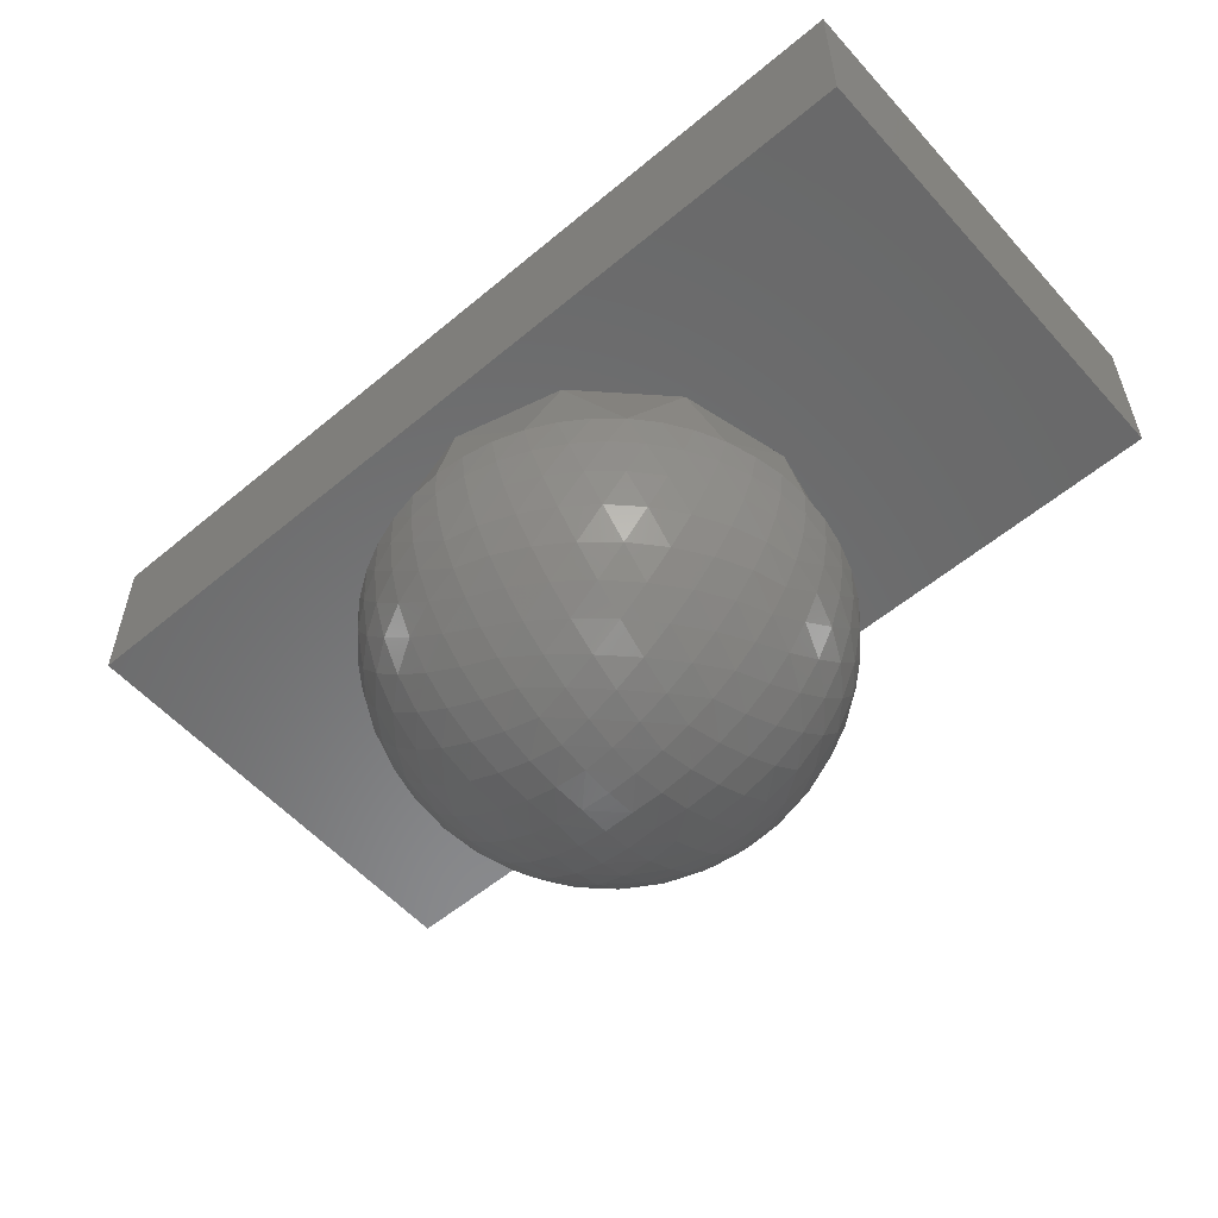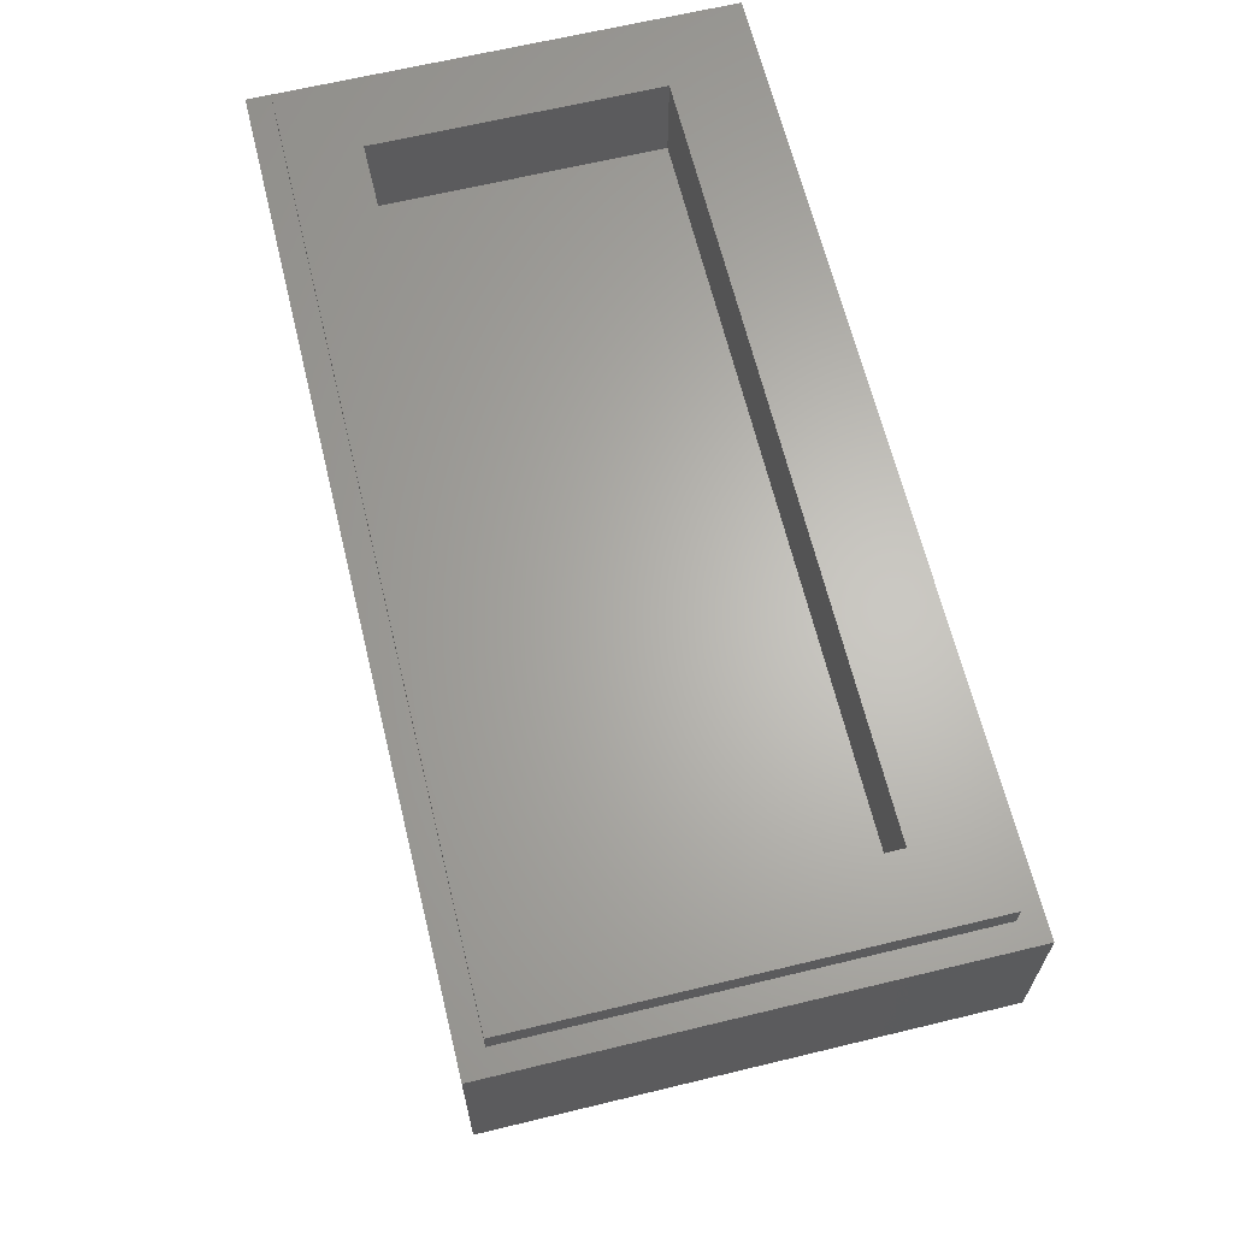
<metadata>
{"format":"stl","ext":"stl","renderer":"f3d","projection":"perspective","resolution":1024,"background":"white","views":[{"elev":-56.0,"azim":-138.8,"up":"+Y"},{"elev":64.8,"azim":76.3,"up":"+Y"}]}
</metadata>
<code>
# stl→obj: 369 verts, 680 faces
v 8 0 -4
v 8 0 4
v -8 0 4
v -8 0 -4
v -8 2.8 4
v 8 2.8 4
v -8 2.8 -4
v 8 2.8 -4
v -7.6 3.2 3.6
v -7.6 2.8 3.6
v 7.6 2.8 3.6
v 7.6 3.2 3.6
v -7.6 3.2 -3.6
v -7.6 2.8 -3.6
v 7.6 3.2 -3.6
v 7.6 2.8 -3.6
v -6.4 1.6 2.4
v 6.4 1.6 2.4
v 6.4 1.6 -2.4
v -6.4 1.6 -2.4
v -6.4 3.2 2.4
v 6.4 3.2 2.4
v -6.4 3.2 -2.4
v 6.4 3.2 -2.4
v 3.966 -2.922 0
v 4 -2.4 0
v 3.966 -2.4 0.522
v 3.924 -2.948 0.5484
v 3.864 -2.4 1.035
v 3.805 -2.973 1.093
v 3.696 -2.4 1.531
v 3.608 -2.994 1.622
v 3.464 -2.4 2
v 3.335 -3.008 2.123
v 3.174 -2.4 2.435
v 2.991 -3.016 2.584
v 2.828 -2.4 2.828
v 2.584 -3.016 2.991
v 2.435 -2.4 3.174
v 2.123 -3.008 3.335
v 2 -2.4 3.464
v 1.622 -2.994 3.608
v 1.531 -2.4 3.696
v 1.093 -2.973 3.805
v 1.035 -2.4 3.864
v 0.5484 -2.948 3.924
v 0.522 -2.4 3.966
v 0 -2.922 3.966
v 0 -2.4 4
v 3.864 -3.435 0
v 3.805 -3.493 0.5732
v 3.658 -3.544 1.144
v 3.421 -3.586 1.7
v 3.097 -3.612 2.222
v 2.694 -3.621 2.694
v 2.222 -3.612 3.097
v 1.7 -3.586 3.421
v 1.144 -3.544 3.658
v 0.5732 -3.493 3.805
v 0 -3.435 3.864
v 3.696 -3.931 0
v 3.608 -4.022 0.5936
v 3.421 -4.1 1.186
v 3.134 -4.157 1.757
v 2.752 -4.188 2.287
v 2.287 -4.188 2.752
v 1.757 -4.157 3.134
v 1.186 -4.1 3.421
v 0.5936 -4.022 3.608
v 0 -3.931 3.696
v 3.464 -4.4 0
v 3.335 -4.523 0.6084
v 3.097 -4.622 1.212
v 2.752 -4.687 1.788
v 2.31 -4.71 2.31
v 1.788 -4.687 2.752
v 1.212 -4.622 3.097
v 0.6084 -4.523 3.335
v 0 -4.4 3.464
v 3.174 -4.835 0
v 2.991 -4.984 0.616
v 2.694 -5.094 1.221
v 2.287 -5.152 1.788
v 1.788 -5.152 2.287
v 1.221 -5.094 2.694
v 0.616 -4.984 2.991
v 0 -4.835 3.174
v 2.828 -5.228 0
v 2.584 -5.391 0.616
v 2.222 -5.497 1.212
v 1.757 -5.534 1.757
v 1.212 -5.497 2.222
v 0.616 -5.391 2.584
v 0 -5.228 2.828
v 2.435 -5.574 0
v 2.123 -5.735 0.6084
v 1.7 -5.821 1.186
v 1.186 -5.821 1.7
v 0.6084 -5.735 2.123
v 0 -5.574 2.435
v 2 -5.864 0
v 1.622 -6.008 0.5936
v 1.144 -6.058 1.144
v 0.5936 -6.008 1.622
v 0 -5.864 2
v 1.531 -6.096 0
v 1.093 -6.205 0.5732
v 0.5732 -6.205 1.093
v 0 -6.096 1.531
v 1.035 -6.264 0
v 0.5484 -6.324 0.5484
v 0 -6.264 1.035
v 0.522 -6.366 0
v 0 -6.366 0.522
v 0 -6.4 0
v -0.522 -2.4 3.966
v -0.5484 -2.948 3.924
v -1.035 -2.4 3.864
v -1.093 -2.973 3.805
v -1.531 -2.4 3.696
v -1.622 -2.994 3.608
v -2 -2.4 3.464
v -2.123 -3.008 3.335
v -2.435 -2.4 3.174
v -2.584 -3.016 2.991
v -2.828 -2.4 2.828
v -2.991 -3.016 2.584
v -3.174 -2.4 2.435
v -3.335 -3.008 2.123
v -3.464 -2.4 2
v -3.608 -2.994 1.622
v -3.696 -2.4 1.531
v -3.805 -2.973 1.093
v -3.864 -2.4 1.035
v -3.924 -2.948 0.5484
v -3.966 -2.4 0.522
v -3.966 -2.922 0
v -4 -2.4 0
v -0.5732 -3.493 3.805
v -1.144 -3.544 3.658
v -1.7 -3.586 3.421
v -2.222 -3.612 3.097
v -2.694 -3.621 2.694
v -3.097 -3.612 2.222
v -3.421 -3.586 1.7
v -3.658 -3.544 1.144
v -3.805 -3.493 0.5732
v -3.864 -3.435 0
v -0.5936 -4.022 3.608
v -1.186 -4.1 3.421
v -1.757 -4.157 3.134
v -2.287 -4.188 2.752
v -2.752 -4.188 2.287
v -3.134 -4.157 1.757
v -3.421 -4.1 1.186
v -3.608 -4.022 0.5936
v -3.696 -3.931 0
v -0.6084 -4.523 3.335
v -1.212 -4.622 3.097
v -1.788 -4.687 2.752
v -2.31 -4.71 2.31
v -2.752 -4.687 1.788
v -3.097 -4.622 1.212
v -3.335 -4.523 0.6084
v -3.464 -4.4 0
v -0.616 -4.984 2.991
v -1.221 -5.094 2.694
v -1.788 -5.152 2.287
v -2.287 -5.152 1.788
v -2.694 -5.094 1.221
v -2.991 -4.984 0.616
v -3.174 -4.835 0
v -0.616 -5.391 2.584
v -1.212 -5.497 2.222
v -1.757 -5.534 1.757
v -2.222 -5.497 1.212
v -2.584 -5.391 0.616
v -2.828 -5.228 0
v -0.6084 -5.735 2.123
v -1.186 -5.821 1.7
v -1.7 -5.821 1.186
v -2.123 -5.735 0.6084
v -2.435 -5.574 0
v -0.5936 -6.008 1.622
v -1.144 -6.058 1.144
v -1.622 -6.008 0.5936
v -2 -5.864 0
v -0.5732 -6.205 1.093
v -1.093 -6.205 0.5732
v -1.531 -6.096 0
v -0.5484 -6.324 0.5484
v -1.035 -6.264 0
v -0.522 -6.366 0
v -3.966 -2.4 -0.522
v -3.924 -2.948 -0.5484
v -3.864 -2.4 -1.035
v -3.805 -2.973 -1.093
v -3.696 -2.4 -1.531
v -3.608 -2.994 -1.622
v -3.464 -2.4 -2
v -3.335 -3.008 -2.123
v -3.174 -2.4 -2.435
v -2.991 -3.016 -2.584
v -2.828 -2.4 -2.828
v -2.584 -3.016 -2.991
v -2.435 -2.4 -3.174
v -2.123 -3.008 -3.335
v -2 -2.4 -3.464
v -1.622 -2.994 -3.608
v -1.531 -2.4 -3.696
v -1.093 -2.973 -3.805
v -1.035 -2.4 -3.864
v -0.5484 -2.948 -3.924
v -0.522 -2.4 -3.966
v 0 -2.922 -3.966
v 0 -2.4 -4
v -3.805 -3.493 -0.5732
v -3.658 -3.544 -1.144
v -3.421 -3.586 -1.7
v -3.097 -3.612 -2.222
v -2.694 -3.621 -2.694
v -2.222 -3.612 -3.097
v -1.7 -3.586 -3.421
v -1.144 -3.544 -3.658
v -0.5732 -3.493 -3.805
v 0 -3.435 -3.864
v -3.608 -4.022 -0.5936
v -3.421 -4.1 -1.186
v -3.134 -4.157 -1.757
v -2.752 -4.188 -2.287
v -2.287 -4.188 -2.752
v -1.757 -4.157 -3.134
v -1.186 -4.1 -3.421
v -0.5936 -4.022 -3.608
v 0 -3.931 -3.696
v -3.335 -4.523 -0.6084
v -3.097 -4.622 -1.212
v -2.752 -4.687 -1.788
v -2.31 -4.71 -2.31
v -1.788 -4.687 -2.752
v -1.212 -4.622 -3.097
v -0.6084 -4.523 -3.335
v 0 -4.4 -3.464
v -2.991 -4.984 -0.616
v -2.694 -5.094 -1.221
v -2.287 -5.152 -1.788
v -1.788 -5.152 -2.287
v -1.221 -5.094 -2.694
v -0.616 -4.984 -2.991
v 0 -4.835 -3.174
v -2.584 -5.391 -0.616
v -2.222 -5.497 -1.212
v -1.757 -5.534 -1.757
v -1.212 -5.497 -2.222
v -0.616 -5.391 -2.584
v 0 -5.228 -2.828
v -2.123 -5.735 -0.6084
v -1.7 -5.821 -1.186
v -1.186 -5.821 -1.7
v -0.6084 -5.735 -2.123
v 0 -5.574 -2.435
v -1.622 -6.008 -0.5936
v -1.144 -6.058 -1.144
v -0.5936 -6.008 -1.622
v 0 -5.864 -2
v -1.093 -6.205 -0.5732
v -0.5732 -6.205 -1.093
v 0 -6.096 -1.531
v -0.5484 -6.324 -0.5484
v 0 -6.264 -1.035
v 0 -6.366 -0.522
v 0.522 -2.4 -3.966
v 0.5484 -2.948 -3.924
v 1.035 -2.4 -3.864
v 1.093 -2.973 -3.805
v 1.531 -2.4 -3.696
v 1.622 -2.994 -3.608
v 2 -2.4 -3.464
v 2.123 -3.008 -3.335
v 2.435 -2.4 -3.174
v 2.584 -3.016 -2.991
v 2.828 -2.4 -2.828
v 2.991 -3.016 -2.584
v 3.174 -2.4 -2.435
v 3.335 -3.008 -2.123
v 3.464 -2.4 -2
v 3.608 -2.994 -1.622
v 3.696 -2.4 -1.531
v 3.805 -2.973 -1.093
v 3.864 -2.4 -1.035
v 3.924 -2.948 -0.5484
v 3.966 -2.4 -0.522
v 0.5732 -3.493 -3.805
v 1.144 -3.544 -3.658
v 1.7 -3.586 -3.421
v 2.222 -3.612 -3.097
v 2.694 -3.621 -2.694
v 3.097 -3.612 -2.222
v 3.421 -3.586 -1.7
v 3.658 -3.544 -1.144
v 3.805 -3.493 -0.5732
v 0.5936 -4.022 -3.608
v 1.186 -4.1 -3.421
v 1.757 -4.157 -3.134
v 2.287 -4.188 -2.752
v 2.752 -4.188 -2.287
v 3.134 -4.157 -1.757
v 3.421 -4.1 -1.186
v 3.608 -4.022 -0.5936
v 0.6084 -4.523 -3.335
v 1.212 -4.622 -3.097
v 1.788 -4.687 -2.752
v 2.31 -4.71 -2.31
v 2.752 -4.687 -1.788
v 3.097 -4.622 -1.212
v 3.335 -4.523 -0.6084
v 0.616 -4.984 -2.991
v 1.221 -5.094 -2.694
v 1.788 -5.152 -2.287
v 2.287 -5.152 -1.788
v 2.694 -5.094 -1.221
v 2.991 -4.984 -0.616
v 0.616 -5.391 -2.584
v 1.212 -5.497 -2.222
v 1.757 -5.534 -1.757
v 2.222 -5.497 -1.212
v 2.584 -5.391 -0.616
v 0.6084 -5.735 -2.123
v 1.186 -5.821 -1.7
v 1.7 -5.821 -1.186
v 2.123 -5.735 -0.6084
v 0.5936 -6.008 -1.622
v 1.144 -6.058 -1.144
v 1.622 -6.008 -0.5936
v 0.5732 -6.205 -1.093
v 1.093 -6.205 -0.5732
v 0.5484 -6.324 -0.5484
v 1.757 -0.6428 -3.134
v -1.757 -0.6428 3.134
v 3.134 -0.6428 -1.757
v 0 -0.8692 -3.696
v 3.696 -0.8692 0
v 0 -0.8692 3.696
v 1.757 -0.6428 3.134
v -3.134 -0.6428 -1.757
v -1.757 -0.6428 -3.134
v 3.134 -0.6428 1.757
v -3.696 -0.8692 0
v -3.134 -0.6428 1.757
v 2.492 0 -1.757
v 2.951 0 -0.7027
v -0.7027 0 2.951
v -1.757 0 2.492
v -2.951 0 -0.7027
v -2.492 0 -1.757
v -2.492 0 1.757
v -2.951 0 0.7027
v 1.757 0 2.492
v 0.7027 0 2.951
v 0.7027 0 -2.951
v 1.757 0 -2.492
v 2.951 0 0.7027
v 2.492 0 1.757
v -1.757 0 -2.492
v -0.7027 0 -2.951
v -3.115 0 0
v 0 0 3.115
v 0 0 -3.115
v 3.115 0 0
f 1 2 3
f 3 4 1
f 5 3 2
f 2 6 5
f 7 4 3
f 3 5 7
f 8 1 4
f 4 7 8
f 6 2 1
f 1 8 6
f 9 10 11
f 11 12 9
f 13 14 10
f 10 9 13
f 15 16 14
f 14 13 15
f 12 11 16
f 16 15 12
f 17 18 19
f 19 20 17
f 17 21 22
f 22 18 17
f 20 23 21
f 21 17 20
f 19 24 23
f 23 20 19
f 18 22 24
f 24 19 18
f 9 21 23
f 23 13 9
f 15 24 22
f 22 12 15
f 12 22 21
f 21 9 12
f 13 23 24
f 24 15 13
f 5 10 14
f 14 7 5
f 8 16 11
f 11 6 8
f 6 11 10
f 10 5 6
f 7 14 16
f 16 8 7
f 25 26 27
f 25 27 28
f 28 27 29
f 28 29 30
f 30 29 31
f 30 31 32
f 32 31 33
f 32 33 34
f 34 33 35
f 34 35 36
f 36 35 37
f 36 37 38
f 38 37 39
f 38 39 40
f 40 39 41
f 40 41 42
f 42 41 43
f 42 43 44
f 44 43 45
f 44 45 46
f 46 45 47
f 46 47 48
f 48 47 49
f 50 25 28
f 50 28 51
f 51 28 30
f 51 30 52
f 52 30 32
f 52 32 53
f 53 32 34
f 53 34 54
f 54 34 36
f 54 36 55
f 55 36 38
f 55 38 56
f 56 38 40
f 56 40 57
f 57 40 42
f 57 42 58
f 58 42 44
f 58 44 59
f 59 44 46
f 59 46 60
f 60 46 48
f 61 50 51
f 61 51 62
f 62 51 52
f 62 52 63
f 63 52 53
f 63 53 64
f 64 53 54
f 64 54 65
f 65 54 55
f 65 55 66
f 66 55 56
f 66 56 67
f 67 56 57
f 67 57 68
f 68 57 58
f 68 58 69
f 69 58 59
f 69 59 70
f 70 59 60
f 71 61 62
f 71 62 72
f 72 62 63
f 72 63 73
f 73 63 64
f 73 64 74
f 74 64 65
f 74 65 75
f 75 65 66
f 75 66 76
f 76 66 67
f 76 67 77
f 77 67 68
f 77 68 78
f 78 68 69
f 78 69 79
f 79 69 70
f 80 71 72
f 80 72 81
f 81 72 73
f 81 73 82
f 82 73 74
f 82 74 83
f 83 74 75
f 83 75 84
f 84 75 76
f 84 76 85
f 85 76 77
f 85 77 86
f 86 77 78
f 86 78 87
f 87 78 79
f 88 80 81
f 88 81 89
f 89 81 82
f 89 82 90
f 90 82 83
f 90 83 91
f 91 83 84
f 91 84 92
f 92 84 85
f 92 85 93
f 93 85 86
f 93 86 94
f 94 86 87
f 95 88 89
f 95 89 96
f 96 89 90
f 96 90 97
f 97 90 91
f 97 91 98
f 98 91 92
f 98 92 99
f 99 92 93
f 99 93 100
f 100 93 94
f 101 95 96
f 101 96 102
f 102 96 97
f 102 97 103
f 103 97 98
f 103 98 104
f 104 98 99
f 104 99 105
f 105 99 100
f 106 101 102
f 106 102 107
f 107 102 103
f 107 103 108
f 108 103 104
f 108 104 109
f 109 104 105
f 110 106 107
f 110 107 111
f 111 107 108
f 111 108 112
f 112 108 109
f 113 110 111
f 113 111 114
f 114 111 112
f 115 113 114
f 48 49 116
f 48 116 117
f 117 116 118
f 117 118 119
f 119 118 120
f 119 120 121
f 121 120 122
f 121 122 123
f 123 122 124
f 123 124 125
f 125 124 126
f 125 126 127
f 127 126 128
f 127 128 129
f 129 128 130
f 129 130 131
f 131 130 132
f 131 132 133
f 133 132 134
f 133 134 135
f 135 134 136
f 135 136 137
f 137 136 138
f 60 48 117
f 60 117 139
f 139 117 119
f 139 119 140
f 140 119 121
f 140 121 141
f 141 121 123
f 141 123 142
f 142 123 125
f 142 125 143
f 143 125 127
f 143 127 144
f 144 127 129
f 144 129 145
f 145 129 131
f 145 131 146
f 146 131 133
f 146 133 147
f 147 133 135
f 147 135 148
f 148 135 137
f 70 60 139
f 70 139 149
f 149 139 140
f 149 140 150
f 150 140 141
f 150 141 151
f 151 141 142
f 151 142 152
f 152 142 143
f 152 143 153
f 153 143 144
f 153 144 154
f 154 144 145
f 154 145 155
f 155 145 146
f 155 146 156
f 156 146 147
f 156 147 157
f 157 147 148
f 79 70 149
f 79 149 158
f 158 149 150
f 158 150 159
f 159 150 151
f 159 151 160
f 160 151 152
f 160 152 161
f 161 152 153
f 161 153 162
f 162 153 154
f 162 154 163
f 163 154 155
f 163 155 164
f 164 155 156
f 164 156 165
f 165 156 157
f 87 79 158
f 87 158 166
f 166 158 159
f 166 159 167
f 167 159 160
f 167 160 168
f 168 160 161
f 168 161 169
f 169 161 162
f 169 162 170
f 170 162 163
f 170 163 171
f 171 163 164
f 171 164 172
f 172 164 165
f 94 87 166
f 94 166 173
f 173 166 167
f 173 167 174
f 174 167 168
f 174 168 175
f 175 168 169
f 175 169 176
f 176 169 170
f 176 170 177
f 177 170 171
f 177 171 178
f 178 171 172
f 100 94 173
f 100 173 179
f 179 173 174
f 179 174 180
f 180 174 175
f 180 175 181
f 181 175 176
f 181 176 182
f 182 176 177
f 182 177 183
f 183 177 178
f 105 100 179
f 105 179 184
f 184 179 180
f 184 180 185
f 185 180 181
f 185 181 186
f 186 181 182
f 186 182 187
f 187 182 183
f 109 105 184
f 109 184 188
f 188 184 185
f 188 185 189
f 189 185 186
f 189 186 190
f 190 186 187
f 112 109 188
f 112 188 191
f 191 188 189
f 191 189 192
f 192 189 190
f 114 112 191
f 114 191 193
f 193 191 192
f 115 114 193
f 137 138 194
f 137 194 195
f 195 194 196
f 195 196 197
f 197 196 198
f 197 198 199
f 199 198 200
f 199 200 201
f 201 200 202
f 201 202 203
f 203 202 204
f 203 204 205
f 205 204 206
f 205 206 207
f 207 206 208
f 207 208 209
f 209 208 210
f 209 210 211
f 211 210 212
f 211 212 213
f 213 212 214
f 213 214 215
f 215 214 216
f 148 137 195
f 148 195 217
f 217 195 197
f 217 197 218
f 218 197 199
f 218 199 219
f 219 199 201
f 219 201 220
f 220 201 203
f 220 203 221
f 221 203 205
f 221 205 222
f 222 205 207
f 222 207 223
f 223 207 209
f 223 209 224
f 224 209 211
f 224 211 225
f 225 211 213
f 225 213 226
f 226 213 215
f 157 148 217
f 157 217 227
f 227 217 218
f 227 218 228
f 228 218 219
f 228 219 229
f 229 219 220
f 229 220 230
f 230 220 221
f 230 221 231
f 231 221 222
f 231 222 232
f 232 222 223
f 232 223 233
f 233 223 224
f 233 224 234
f 234 224 225
f 234 225 235
f 235 225 226
f 165 157 227
f 165 227 236
f 236 227 228
f 236 228 237
f 237 228 229
f 237 229 238
f 238 229 230
f 238 230 239
f 239 230 231
f 239 231 240
f 240 231 232
f 240 232 241
f 241 232 233
f 241 233 242
f 242 233 234
f 242 234 243
f 243 234 235
f 172 165 236
f 172 236 244
f 244 236 237
f 244 237 245
f 245 237 238
f 245 238 246
f 246 238 239
f 246 239 247
f 247 239 240
f 247 240 248
f 248 240 241
f 248 241 249
f 249 241 242
f 249 242 250
f 250 242 243
f 178 172 244
f 178 244 251
f 251 244 245
f 251 245 252
f 252 245 246
f 252 246 253
f 253 246 247
f 253 247 254
f 254 247 248
f 254 248 255
f 255 248 249
f 255 249 256
f 256 249 250
f 183 178 251
f 183 251 257
f 257 251 252
f 257 252 258
f 258 252 253
f 258 253 259
f 259 253 254
f 259 254 260
f 260 254 255
f 260 255 261
f 261 255 256
f 187 183 257
f 187 257 262
f 262 257 258
f 262 258 263
f 263 258 259
f 263 259 264
f 264 259 260
f 264 260 265
f 265 260 261
f 190 187 262
f 190 262 266
f 266 262 263
f 266 263 267
f 267 263 264
f 267 264 268
f 268 264 265
f 192 190 266
f 192 266 269
f 269 266 267
f 269 267 270
f 270 267 268
f 193 192 269
f 193 269 271
f 271 269 270
f 115 193 271
f 215 216 272
f 215 272 273
f 273 272 274
f 273 274 275
f 275 274 276
f 275 276 277
f 277 276 278
f 277 278 279
f 279 278 280
f 279 280 281
f 281 280 282
f 281 282 283
f 283 282 284
f 283 284 285
f 285 284 286
f 285 286 287
f 287 286 288
f 287 288 289
f 289 288 290
f 289 290 291
f 291 290 292
f 291 292 25
f 25 292 26
f 226 215 273
f 226 273 293
f 293 273 275
f 293 275 294
f 294 275 277
f 294 277 295
f 295 277 279
f 295 279 296
f 296 279 281
f 296 281 297
f 297 281 283
f 297 283 298
f 298 283 285
f 298 285 299
f 299 285 287
f 299 287 300
f 300 287 289
f 300 289 301
f 301 289 291
f 301 291 50
f 50 291 25
f 235 226 293
f 235 293 302
f 302 293 294
f 302 294 303
f 303 294 295
f 303 295 304
f 304 295 296
f 304 296 305
f 305 296 297
f 305 297 306
f 306 297 298
f 306 298 307
f 307 298 299
f 307 299 308
f 308 299 300
f 308 300 309
f 309 300 301
f 309 301 61
f 61 301 50
f 243 235 302
f 243 302 310
f 310 302 303
f 310 303 311
f 311 303 304
f 311 304 312
f 312 304 305
f 312 305 313
f 313 305 306
f 313 306 314
f 314 306 307
f 314 307 315
f 315 307 308
f 315 308 316
f 316 308 309
f 316 309 71
f 71 309 61
f 250 243 310
f 250 310 317
f 317 310 311
f 317 311 318
f 318 311 312
f 318 312 319
f 319 312 313
f 319 313 320
f 320 313 314
f 320 314 321
f 321 314 315
f 321 315 322
f 322 315 316
f 322 316 80
f 80 316 71
f 256 250 317
f 256 317 323
f 323 317 318
f 323 318 324
f 324 318 319
f 324 319 325
f 325 319 320
f 325 320 326
f 326 320 321
f 326 321 327
f 327 321 322
f 327 322 88
f 88 322 80
f 261 256 323
f 261 323 328
f 328 323 324
f 328 324 329
f 329 324 325
f 329 325 330
f 330 325 326
f 330 326 331
f 331 326 327
f 331 327 95
f 95 327 88
f 265 261 328
f 265 328 332
f 332 328 329
f 332 329 333
f 333 329 330
f 333 330 334
f 334 330 331
f 334 331 101
f 101 331 95
f 268 265 332
f 268 332 335
f 335 332 333
f 335 333 336
f 336 333 334
f 336 334 106
f 106 334 101
f 270 268 335
f 270 335 337
f 337 335 336
f 337 336 110
f 110 336 106
f 271 270 337
f 271 337 113
f 113 337 110
f 115 271 113
f 276 338 282
f 120 339 126
f 282 338 340
f 276 341 338
f 288 340 342
f 120 343 339
f 344 343 43
f 37 344 43
f 345 346 204
f 282 340 288
f 31 347 37
f 132 348 138
f 210 341 216
f 288 342 26
f 43 343 49
f 216 341 276
f 49 343 120
f 342 347 31
f 126 349 132
f 126 339 349
f 138 348 198
f 26 342 31
f 132 349 348
f 340 350 351
f 339 352 353
f 345 354 355
f 349 356 357
f 344 358 359
f 338 360 361
f 347 362 363
f 347 344 37
f 348 345 198
f 198 345 204
f 204 346 210
f 346 341 210
f 346 364 365
f 355 364 346
f 346 345 355
f 366 354 345
f 345 348 366
f 353 356 349
f 349 339 353
f 367 352 339
f 339 343 367
f 365 368 341
f 341 346 365
f 357 366 348
f 348 349 357
f 369 362 347
f 347 342 369
f 368 360 338
f 338 341 368
f 351 369 342
f 342 340 351
f 359 367 343
f 343 344 359
f 363 358 344
f 344 347 363
f 361 350 340
f 340 338 361

</code>
